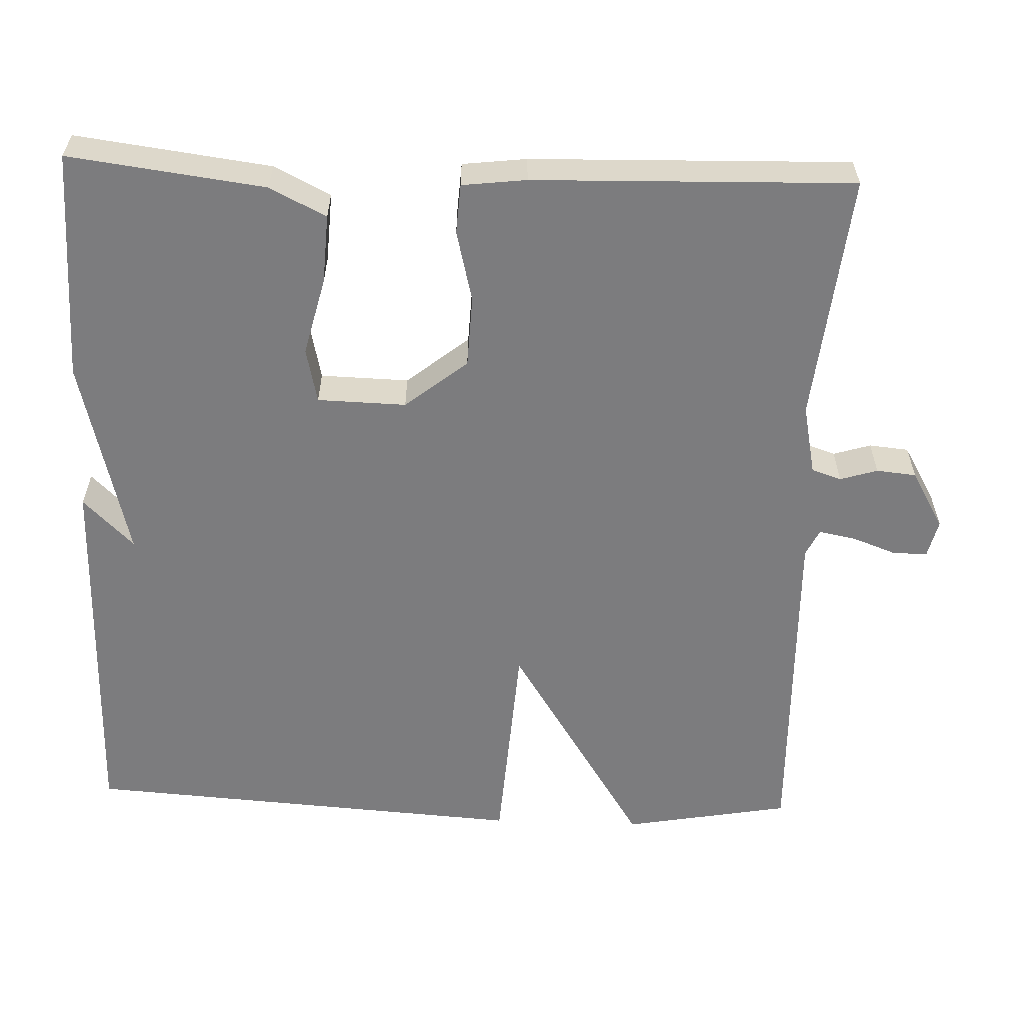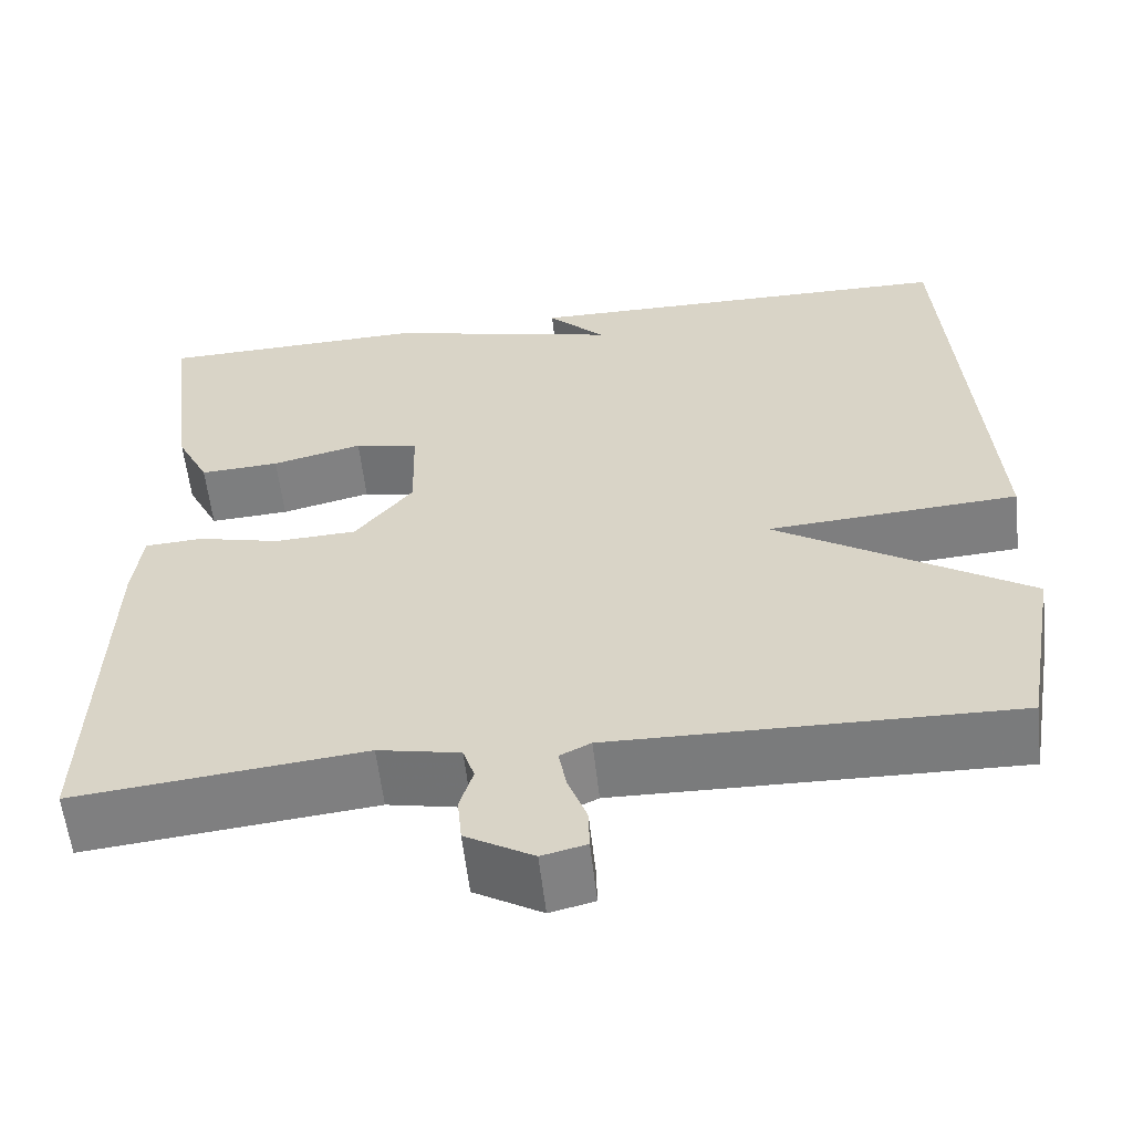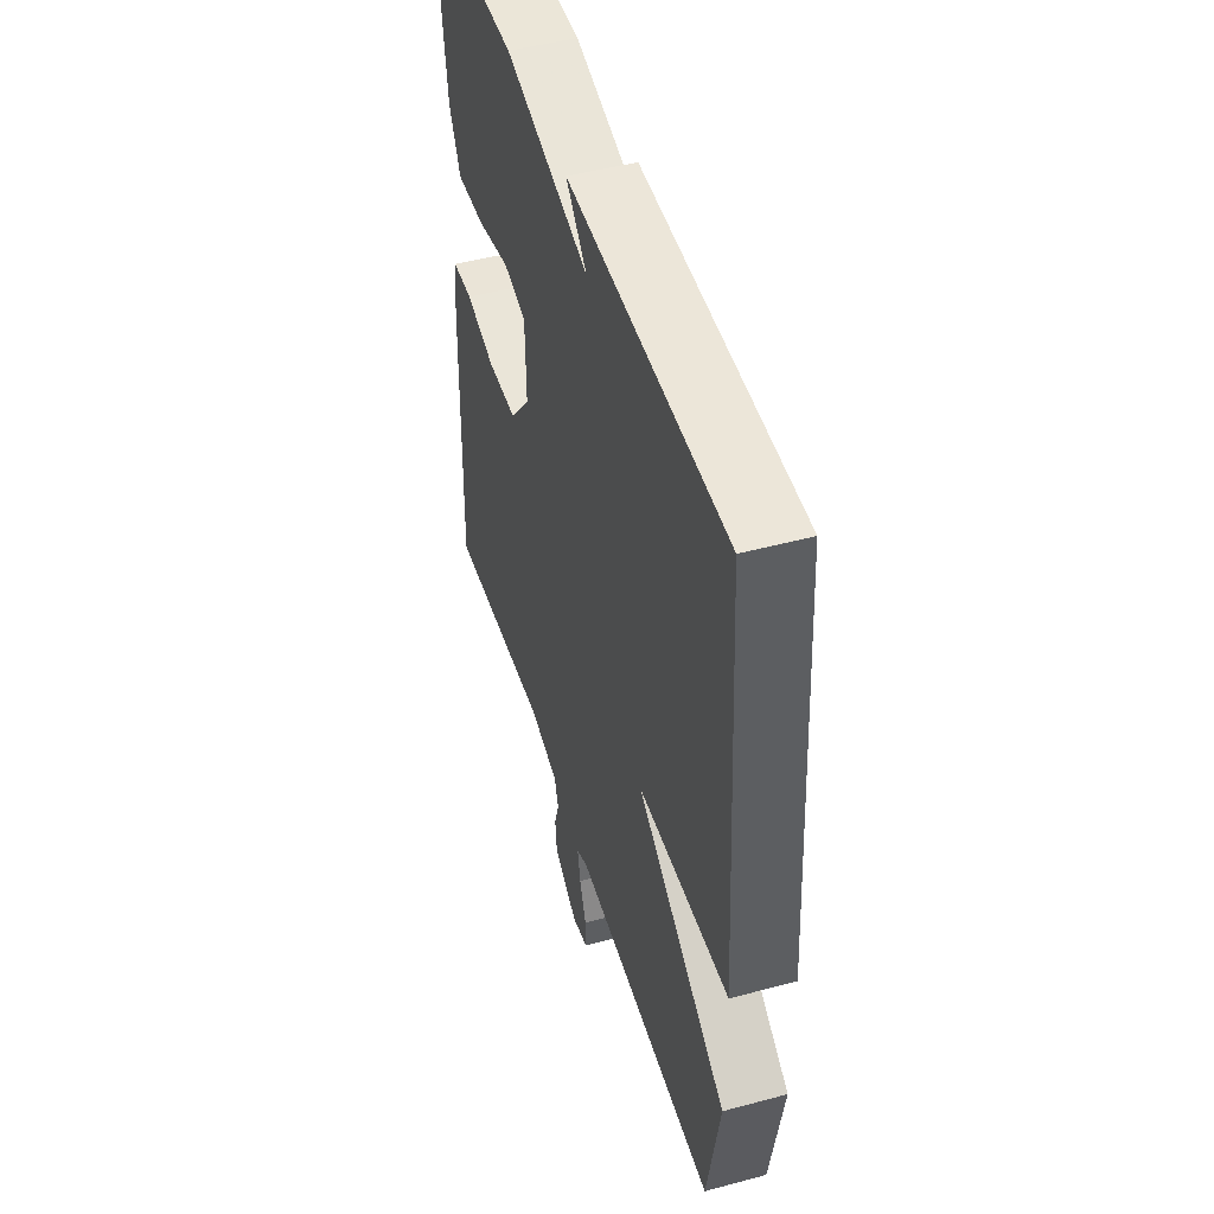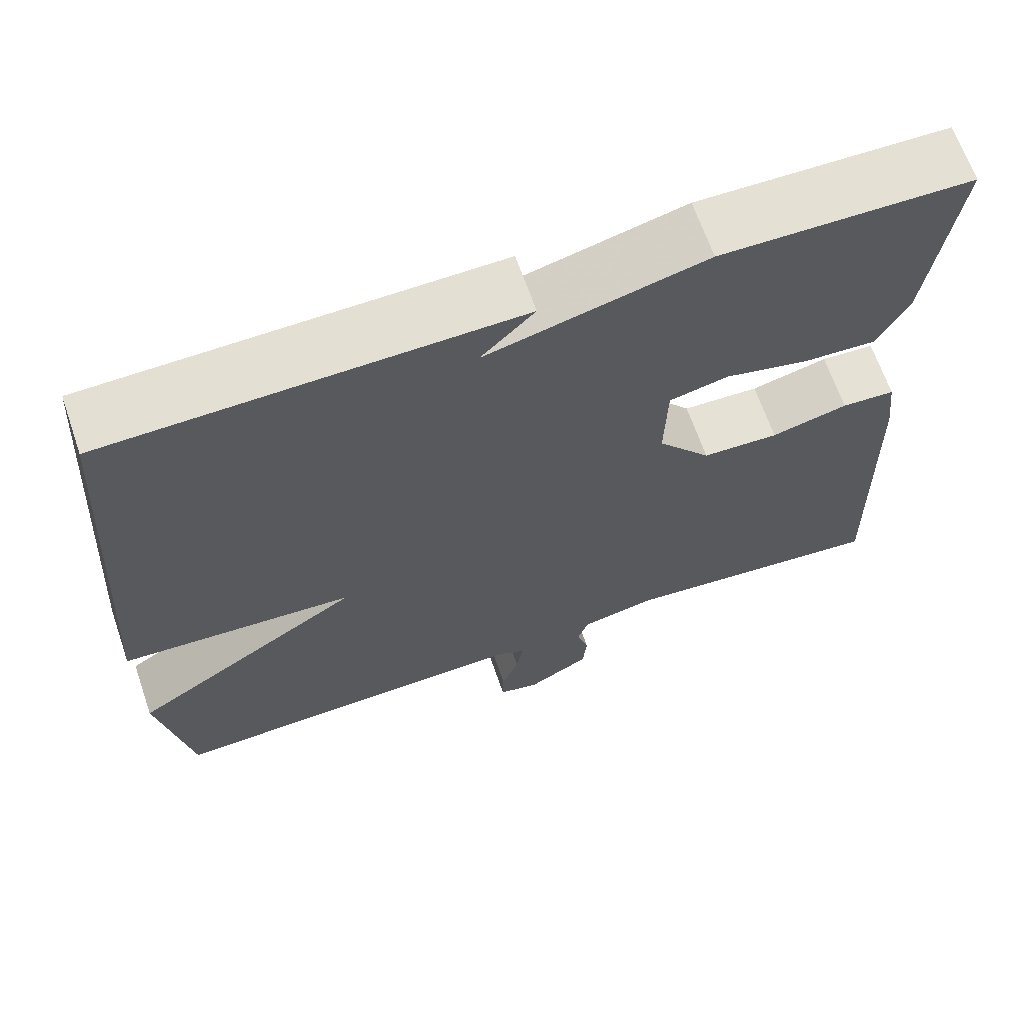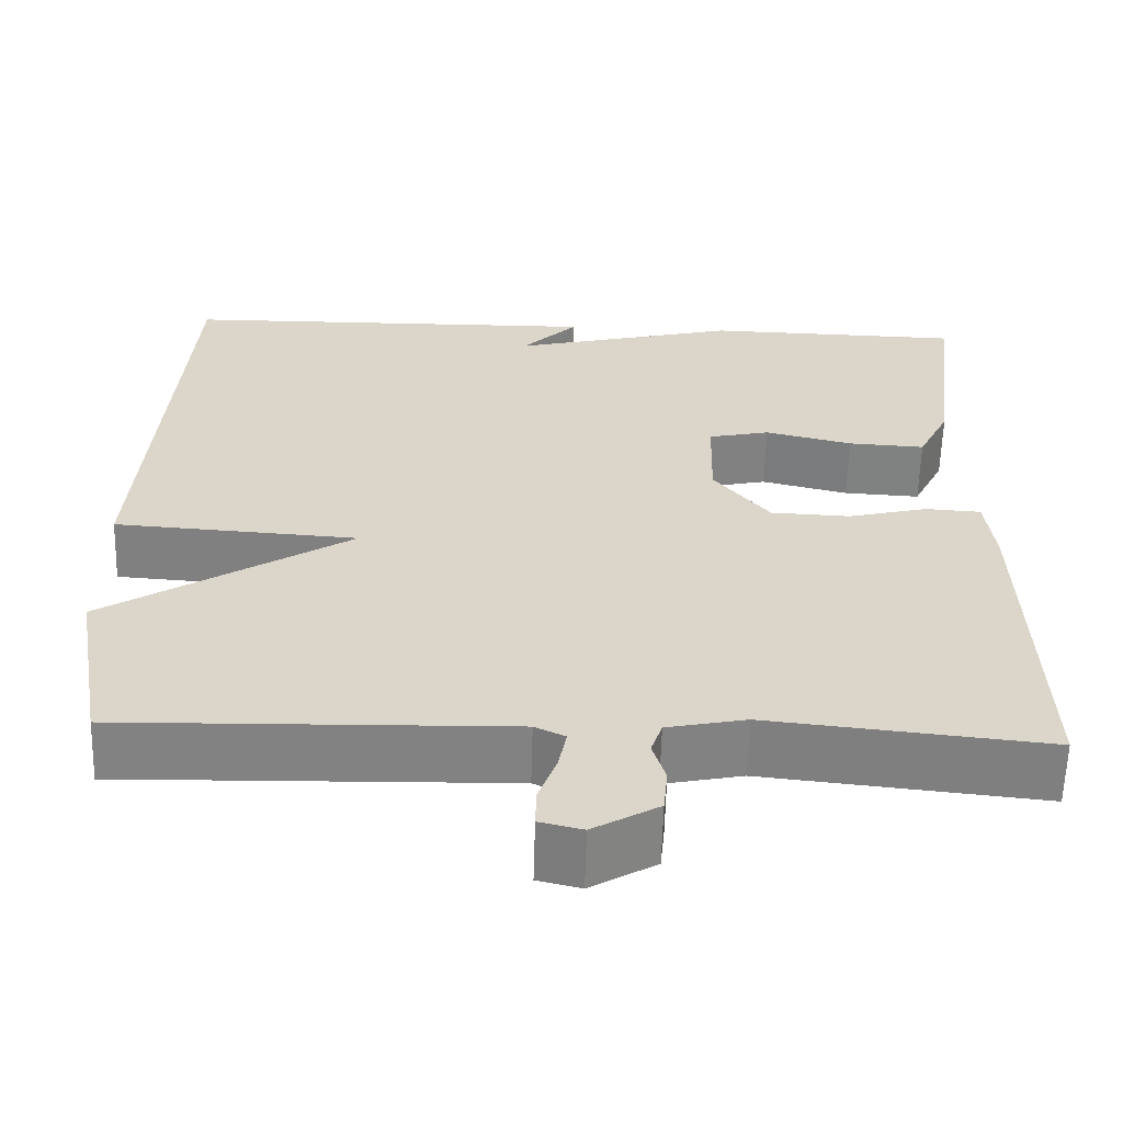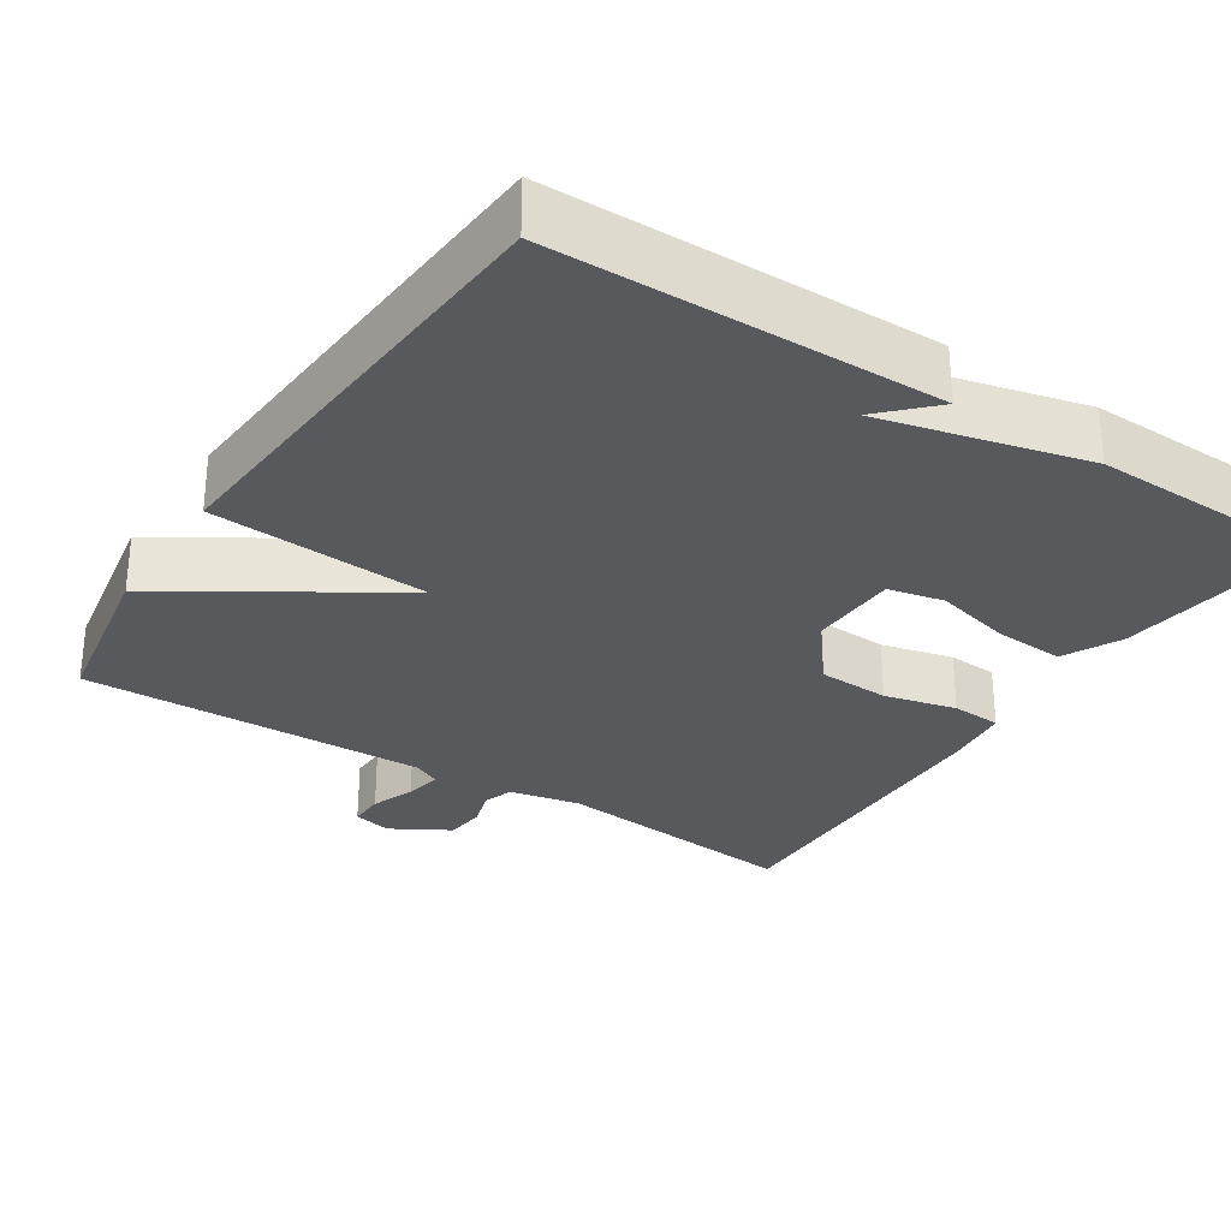
<metadata>
{"format":"obj","ext":"obj","renderer":"f3d","projection":"perspective","resolution":1024,"background":"white","views":[{"elev":-58.9,"azim":87.9,"up":"+Y"},{"elev":-58.7,"azim":-173.5,"up":"+Z"},{"elev":47.7,"azim":-106.8,"up":"+Z"},{"elev":66.3,"azim":-19.1,"up":"+Z"},{"elev":-60.6,"azim":-1.6,"up":"+Z"},{"elev":-29.7,"azim":-33.1,"up":"+Y"}]}
</metadata>
<code>
v -0.5 0.07 0.5
v -0.004 0.07 0.507
v -0.069 0.07 0.441
v 0.196 0.07 0.507
v 0.5 0.07 0.5
v 0.467 0.07 0.244
v 0.43 0.07 0.17
v 0.34 0.07 0.175
v 0.238 0.07 0.2
v 0.166 0.07 0.184
v 0.163 0.07 0.068
v 0.228 0.07 -0.013
v 0.321 0.07 -0.017
v 0.414 0.07 0.006
v 0.479 0.07 0.002
v 0.489 0.07 -0.082
v 0.5 0.07 -0.5
v 0.175 0.07 -0.466
v 0.083 0.07 -0.485
v 0.07 0.07 -0.524
v 0.085 0.07 -0.573
v 0.08 0.07 -0.625
v 0.004 0.07 -0.669
v -0.046 0.07 -0.657
v -0.045 0.07 -0.611
v -0.024 0.07 -0.554
v -0.015 0.07 -0.506
v -0.05 0.07 -0.489
v -0.5 0.07 -0.5
v -0.539 0.07 -0.281
v -0.255 0.07 -0.1
v -0.539 0.07 -0.081
v -0.5 0 0.5
v -0.004 0 0.507
v -0.069 0 0.441
v 0.196 0 0.507
v 0.5 0 0.5
v 0.467 0 0.244
v 0.43 0 0.17
v 0.34 0 0.175
v 0.238 0 0.2
v 0.166 0 0.184
v 0.163 0 0.068
v 0.228 0 -0.013
v 0.321 0 -0.017
v 0.414 0 0.006
v 0.479 0 0.002
v 0.489 0 -0.082
v 0.5 0 -0.5
v 0.175 0 -0.466
v 0.083 0 -0.485
v 0.07 0 -0.524
v 0.085 0 -0.573
v 0.08 0 -0.625
v 0.004 0 -0.669
v -0.046 0 -0.657
v -0.045 0 -0.611
v -0.024 0 -0.554
v -0.015 0 -0.506
v -0.05 0 -0.489
v -0.5 0 -0.5
v -0.539 0 -0.281
v -0.255 0 -0.1
v -0.539 0 -0.081
f 31 32 1
f 28 29 30 31
f 27 28 31 1
f 24 25 26
f 23 24 26
f 22 23 26
f 21 22 26
f 20 21 26
f 19 20 26 27
f 16 17 18
f 15 16 18
f 14 15 18
f 13 14 18
f 12 13 18 19
f 19 27 1
f 12 19 1
f 11 12 1
f 7 8 9
f 6 7 9
f 5 6 9
f 4 5 9
f 3 4 9
f 3 9 10
f 1 2 3
f 1 3 10 11
f 33 64 63
f 63 62 61 60
f 33 63 60 59
f 58 57 56
f 58 56 55
f 58 55 54
f 58 54 53
f 58 53 52
f 59 58 52 51
f 50 49 48
f 50 48 47
f 50 47 46
f 50 46 45
f 51 50 45 44
f 33 59 51
f 33 51 44
f 33 44 43
f 41 40 39
f 41 39 38
f 41 38 37
f 41 37 36
f 41 36 35
f 42 41 35
f 35 34 33
f 43 42 35 33
f 1 33 34 2
f 2 34 35 3
f 3 35 36 4
f 4 36 37 5
f 5 37 38 6
f 6 38 39 7
f 7 39 40 8
f 8 40 41 9
f 9 41 42 10
f 10 42 43 11
f 11 43 44 12
f 12 44 45 13
f 13 45 46 14
f 14 46 47 15
f 15 47 48 16
f 16 48 49 17
f 17 49 50 18
f 18 50 51 19
f 19 51 52 20
f 20 52 53 21
f 21 53 54 22
f 22 54 55 23
f 23 55 56 24
f 24 56 57 25
f 25 57 58 26
f 26 58 59 27
f 27 59 60 28
f 28 60 61 29
f 29 61 62 30
f 30 62 63 31
f 31 63 64 32
f 32 64 33 1

</code>
